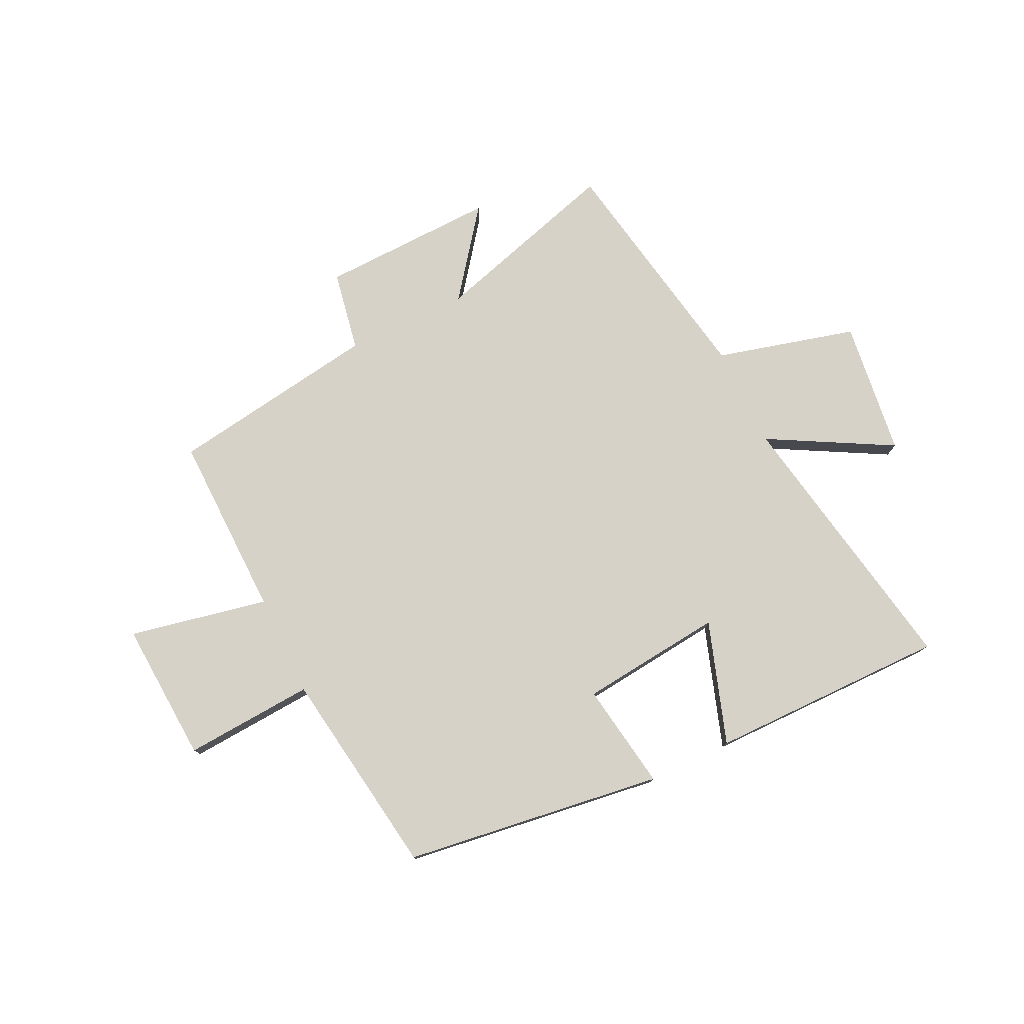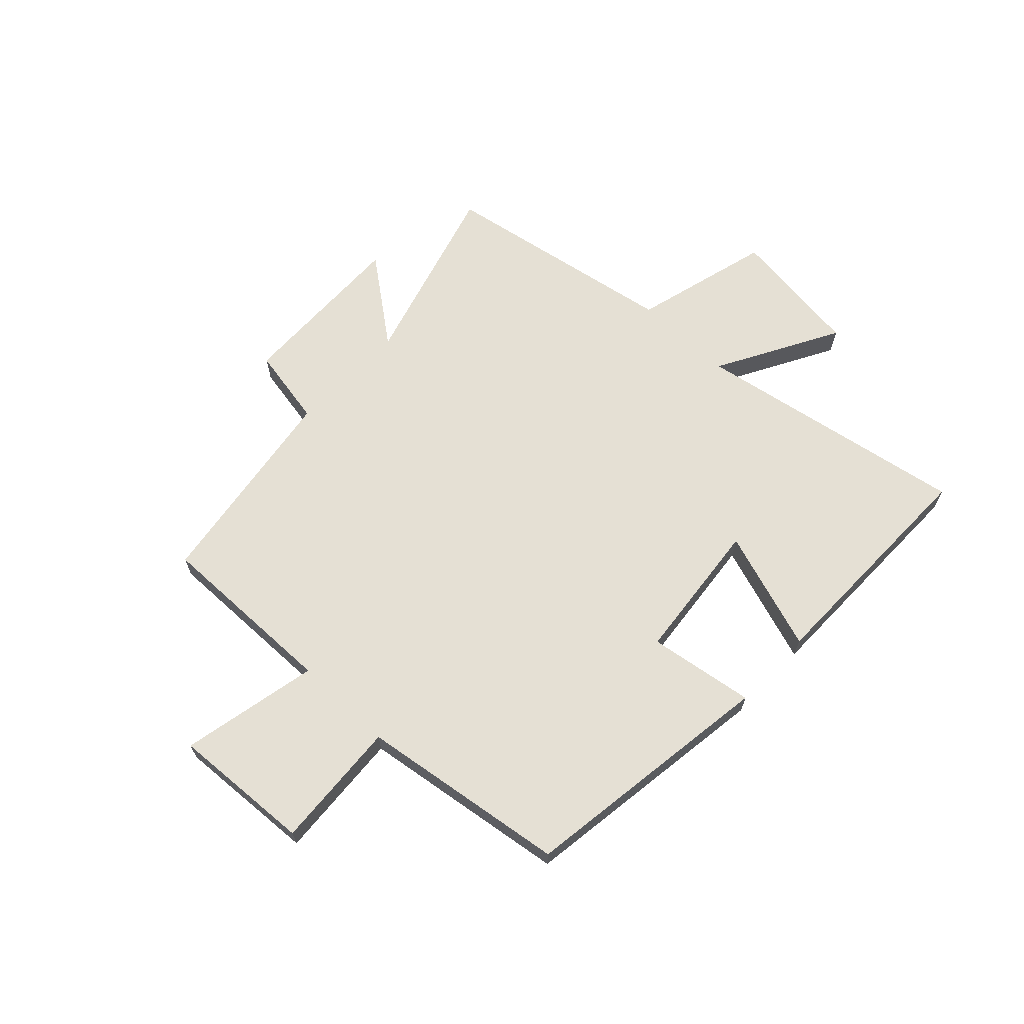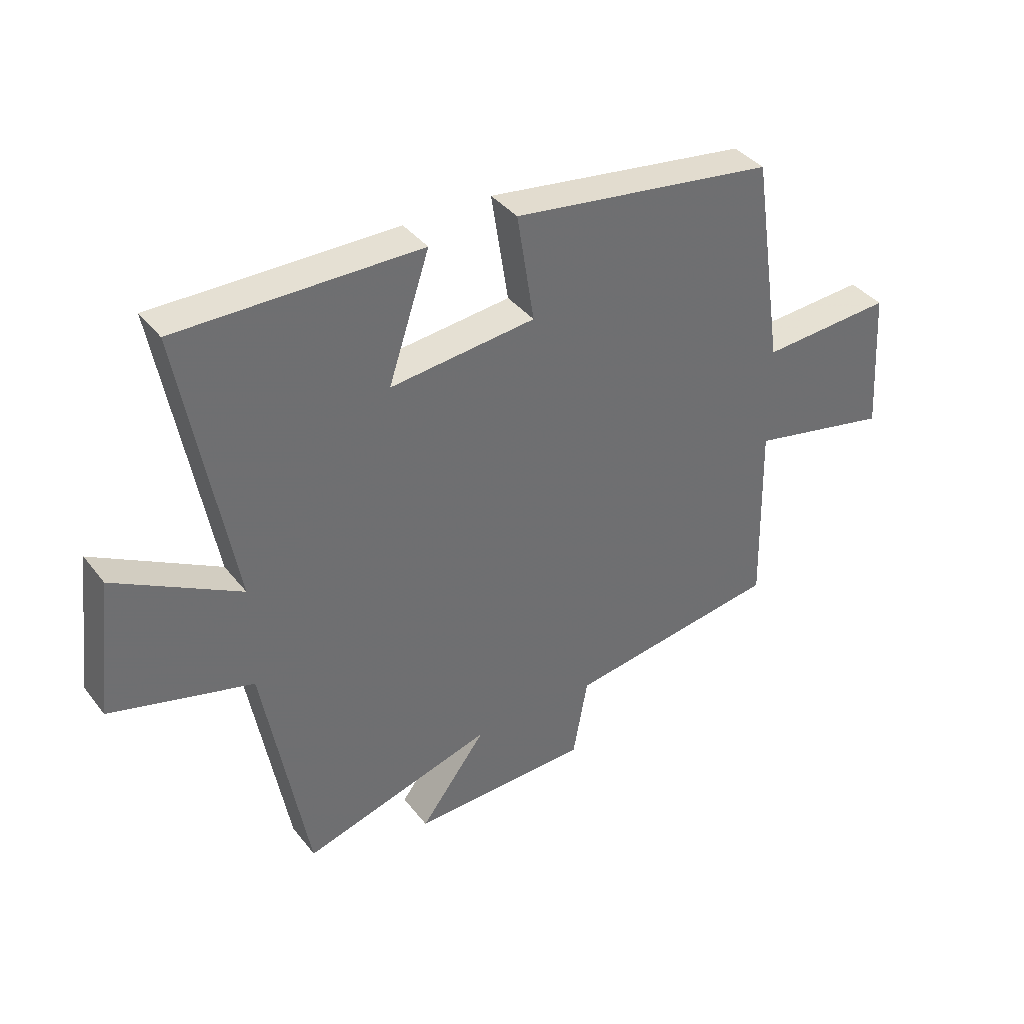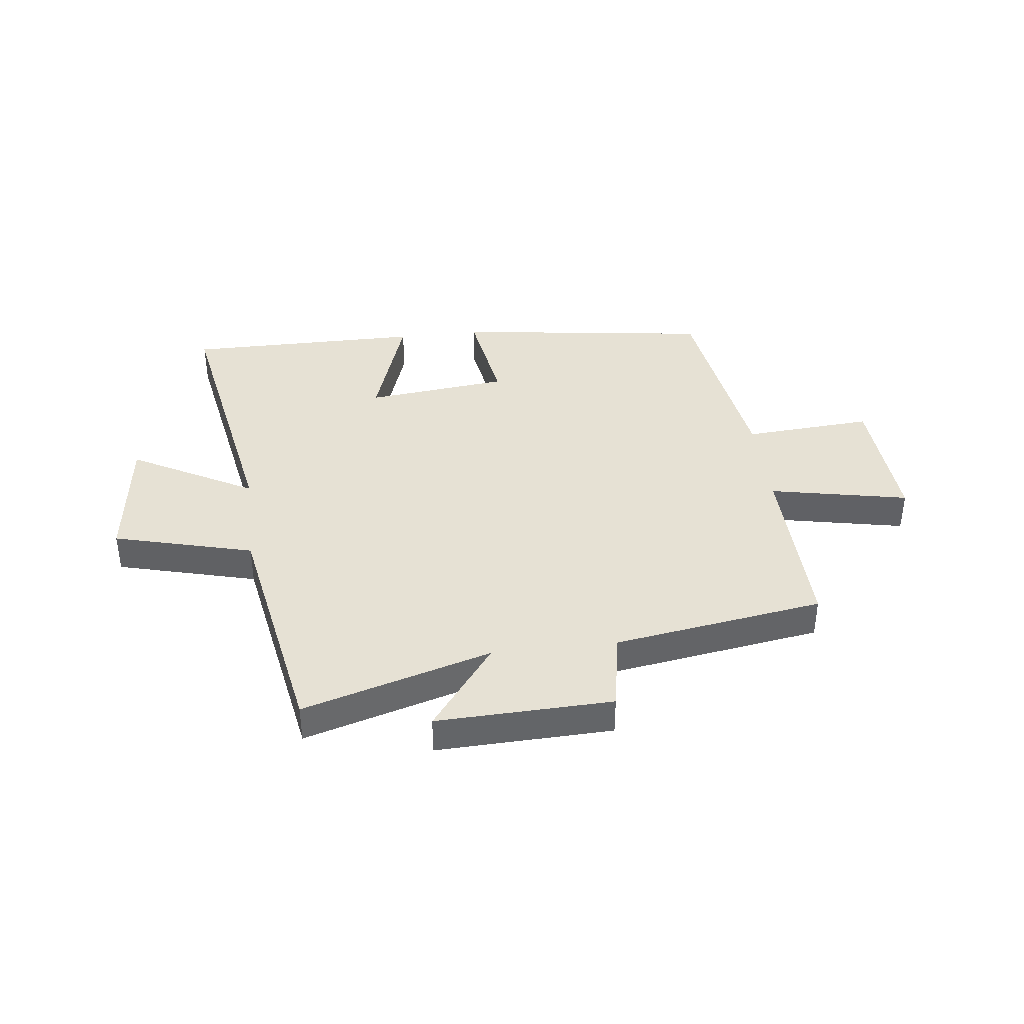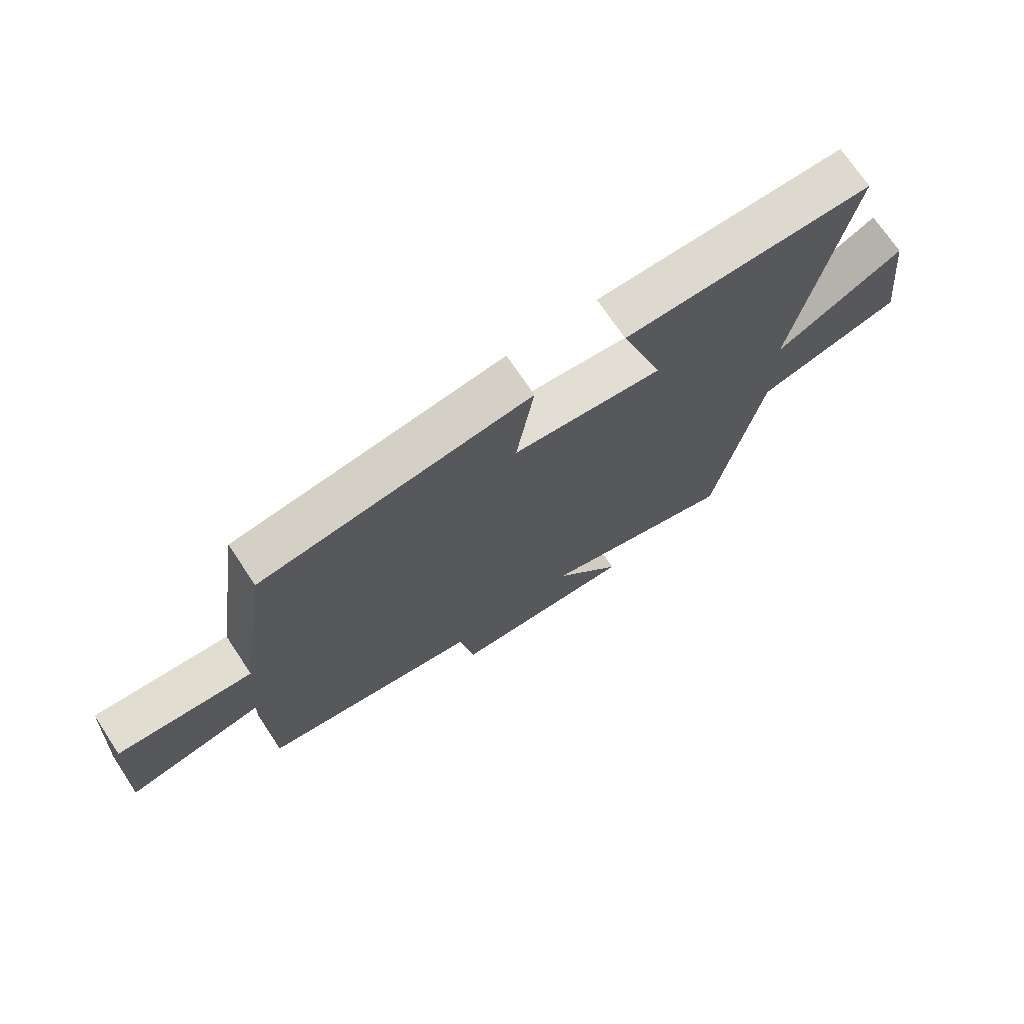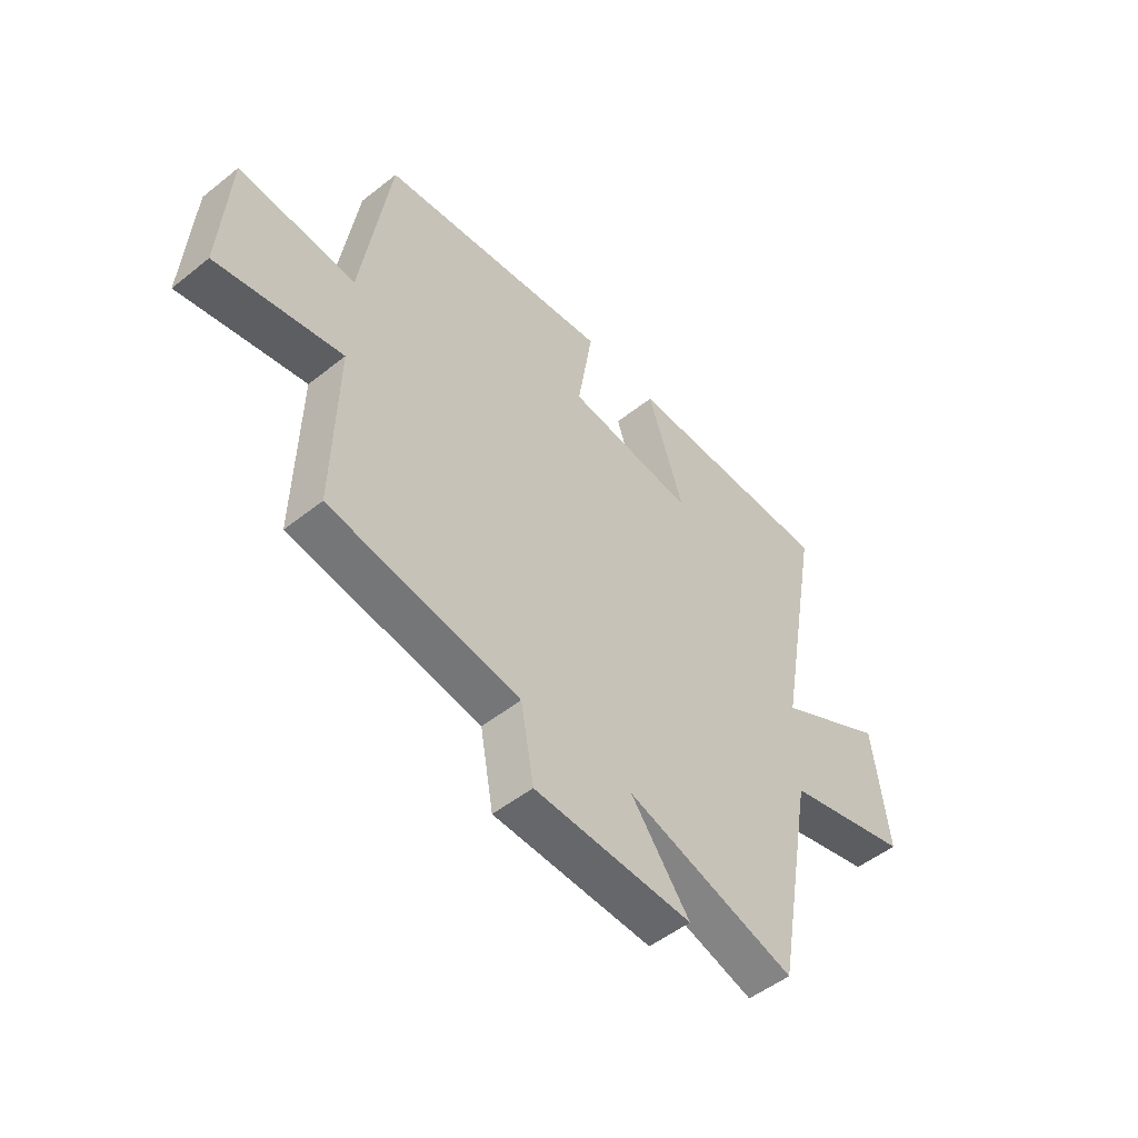
<metadata>
{"format":"obj","ext":"obj","renderer":"f3d","projection":"perspective","resolution":1024,"background":"white","views":[{"elev":77.4,"azim":-25.6,"up":"+Y"},{"elev":65.7,"azim":-46.3,"up":"+Y"},{"elev":38.2,"azim":146.5,"up":"+Z"},{"elev":39.1,"azim":173.2,"up":"+Y"},{"elev":71.6,"azim":-33.7,"up":"+Z"},{"elev":-50.9,"azim":-49.1,"up":"+Z"}]}
</metadata>
<code>
v -0.507 0.07 -0.442
v -0.5 0.07 -0.115
v -0.746 0.07 -0.165
v -0.73 0.07 0.085
v -0.5 0.07 0.069
v -0.445 0.07 0.438
v 0.015 0.07 0.5
v -0.015 0.07 0.311
v 0.239 0.07 0.283
v 0.167 0.07 0.5
v 0.589 0.07 0.501
v 0.5 0.07 0.012
v 0.718 0.07 0.131
v 0.748 0.07 -0.109
v 0.5 0.07 -0.174
v 0.423 0.07 -0.599
v 0.088 0.07 -0.5
v 0.204 0.07 -0.653
v -0.108 0.07 -0.643
v -0.134 0.07 -0.5
v -0.507 0 -0.442
v -0.5 0 -0.115
v -0.746 0 -0.165
v -0.73 0 0.085
v -0.5 0 0.069
v -0.445 0 0.438
v 0.015 0 0.5
v -0.015 0 0.311
v 0.239 0 0.283
v 0.167 0 0.5
v 0.589 0 0.501
v 0.5 0 0.012
v 0.718 0 0.131
v 0.748 0 -0.109
v 0.5 0 -0.174
v 0.423 0 -0.599
v 0.088 0 -0.5
v 0.204 0 -0.653
v -0.108 0 -0.643
v -0.134 0 -0.5
f 17 18 19 20
f 17 20 1 2
f 15 16 17 2
f 12 13 14 15
f 12 15 2
f 9 10 11 12
f 8 9 12 2
f 5 6 7 8
f 5 8 2 3
f 3 4 5
f 40 39 38 37
f 22 21 40 37
f 22 37 36 35
f 35 34 33 32
f 22 35 32
f 32 31 30 29
f 22 32 29 28
f 28 27 26 25
f 23 22 28 25
f 25 24 23
f 1 21 22 2
f 2 22 23 3
f 3 23 24 4
f 4 24 25 5
f 5 25 26 6
f 6 26 27 7
f 7 27 28 8
f 8 28 29 9
f 9 29 30 10
f 10 30 31 11
f 11 31 32 12
f 12 32 33 13
f 13 33 34 14
f 14 34 35 15
f 15 35 36 16
f 16 36 37 17
f 17 37 38 18
f 18 38 39 19
f 19 39 40 20
f 20 40 21 1

</code>
